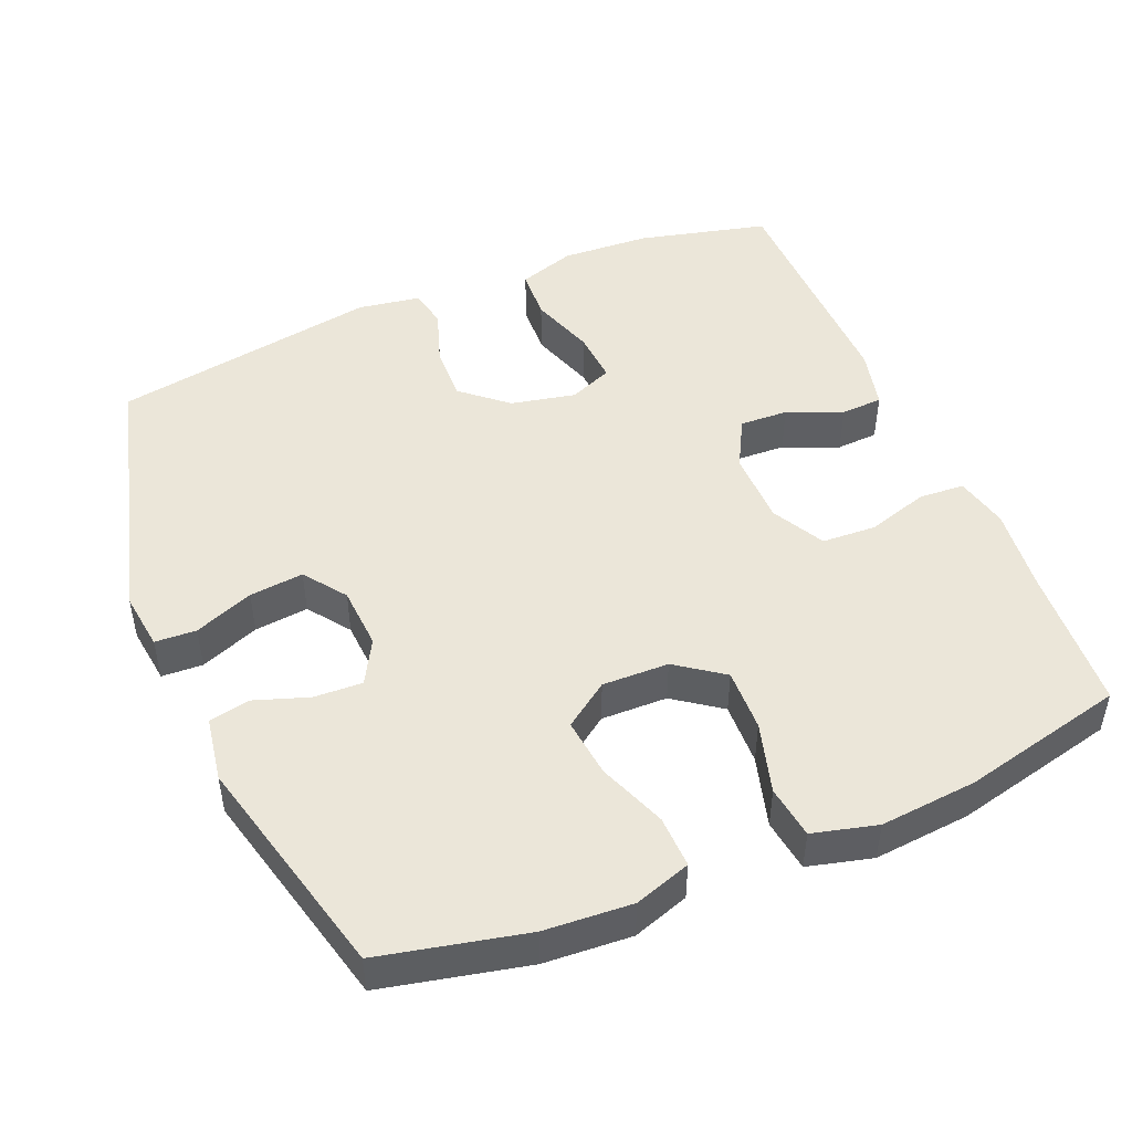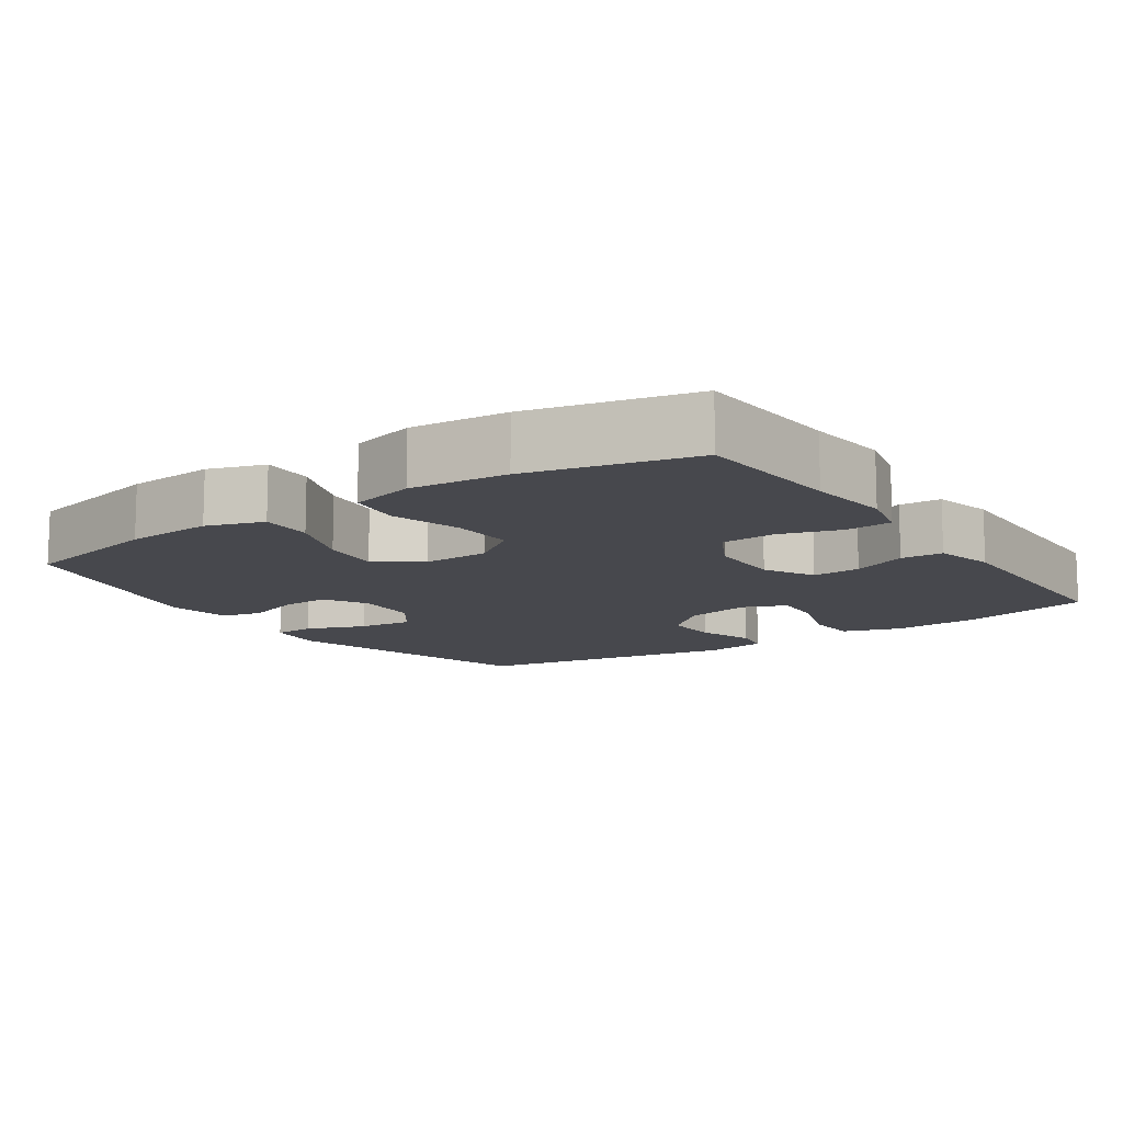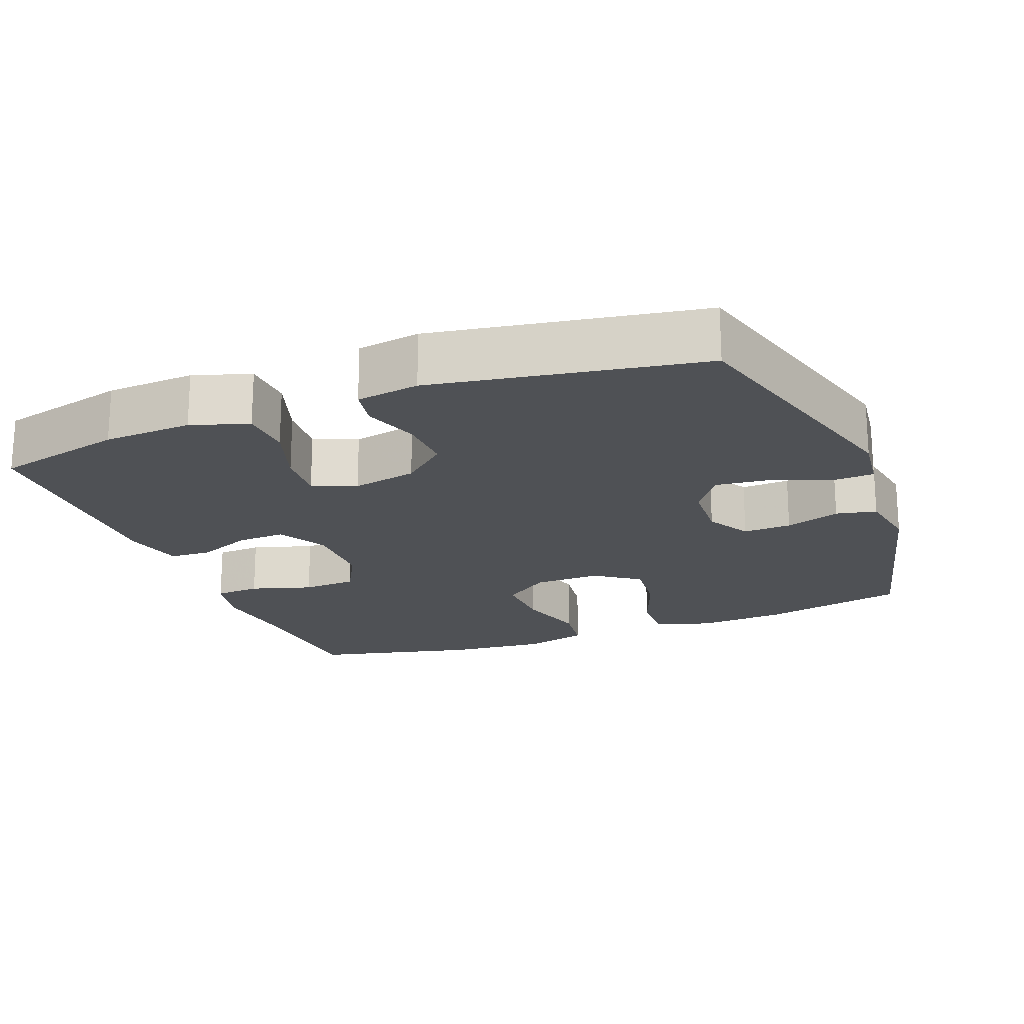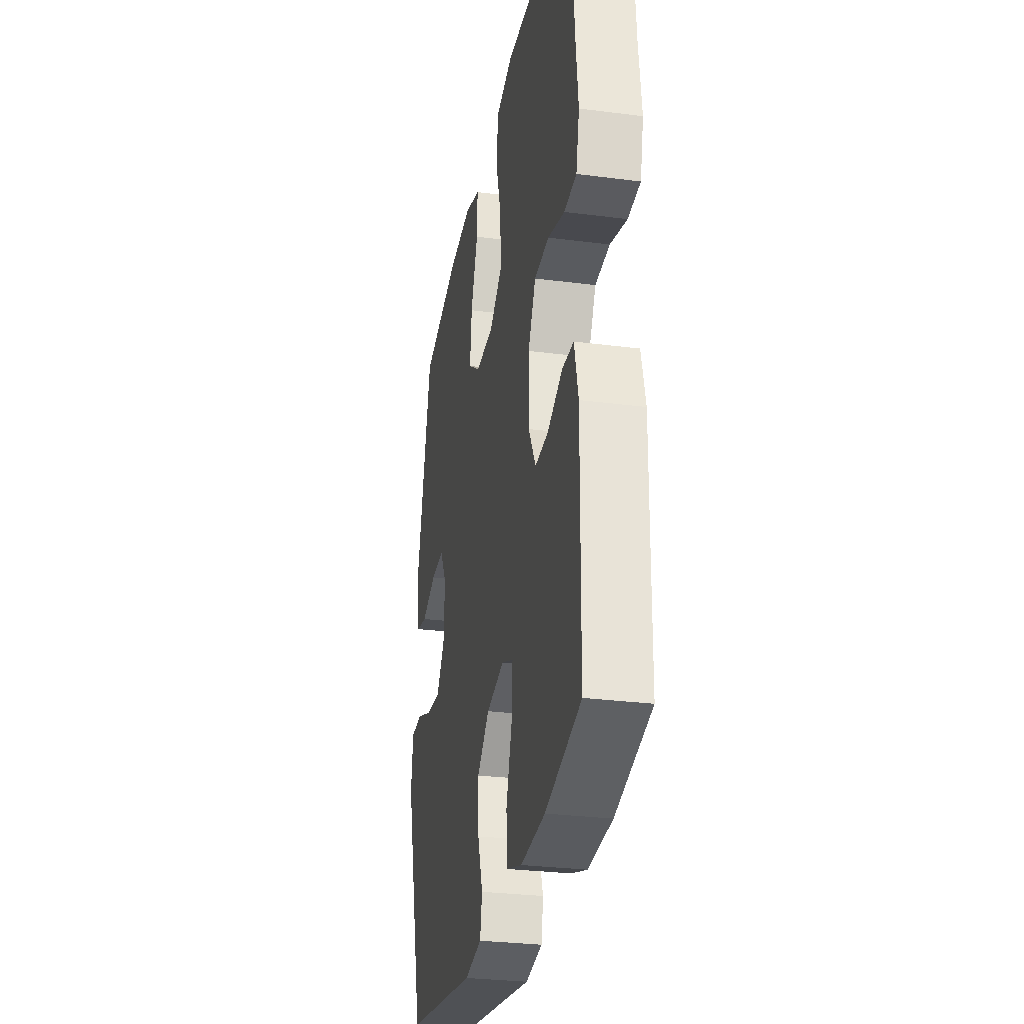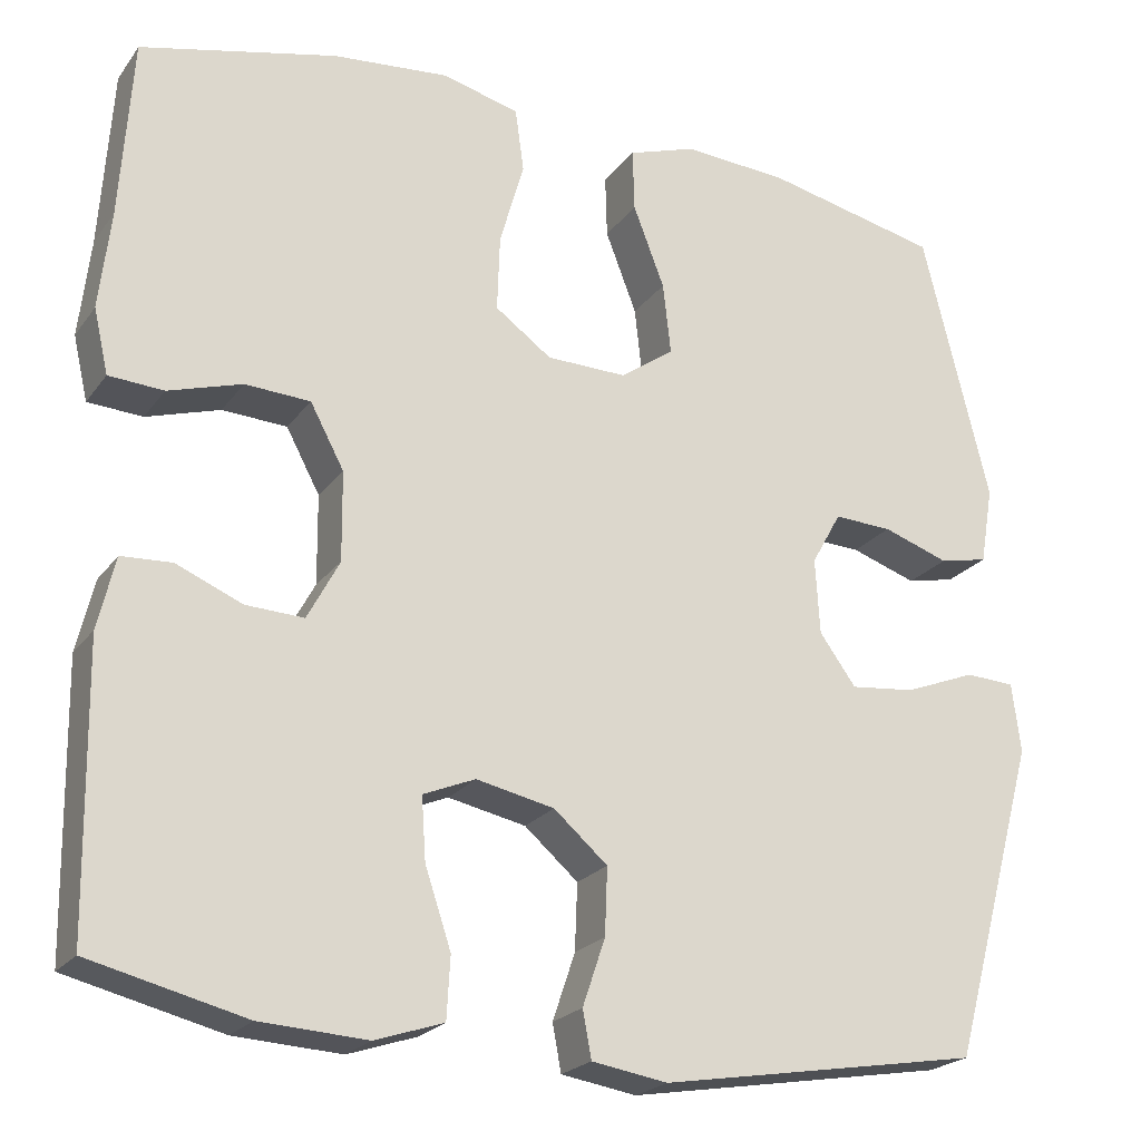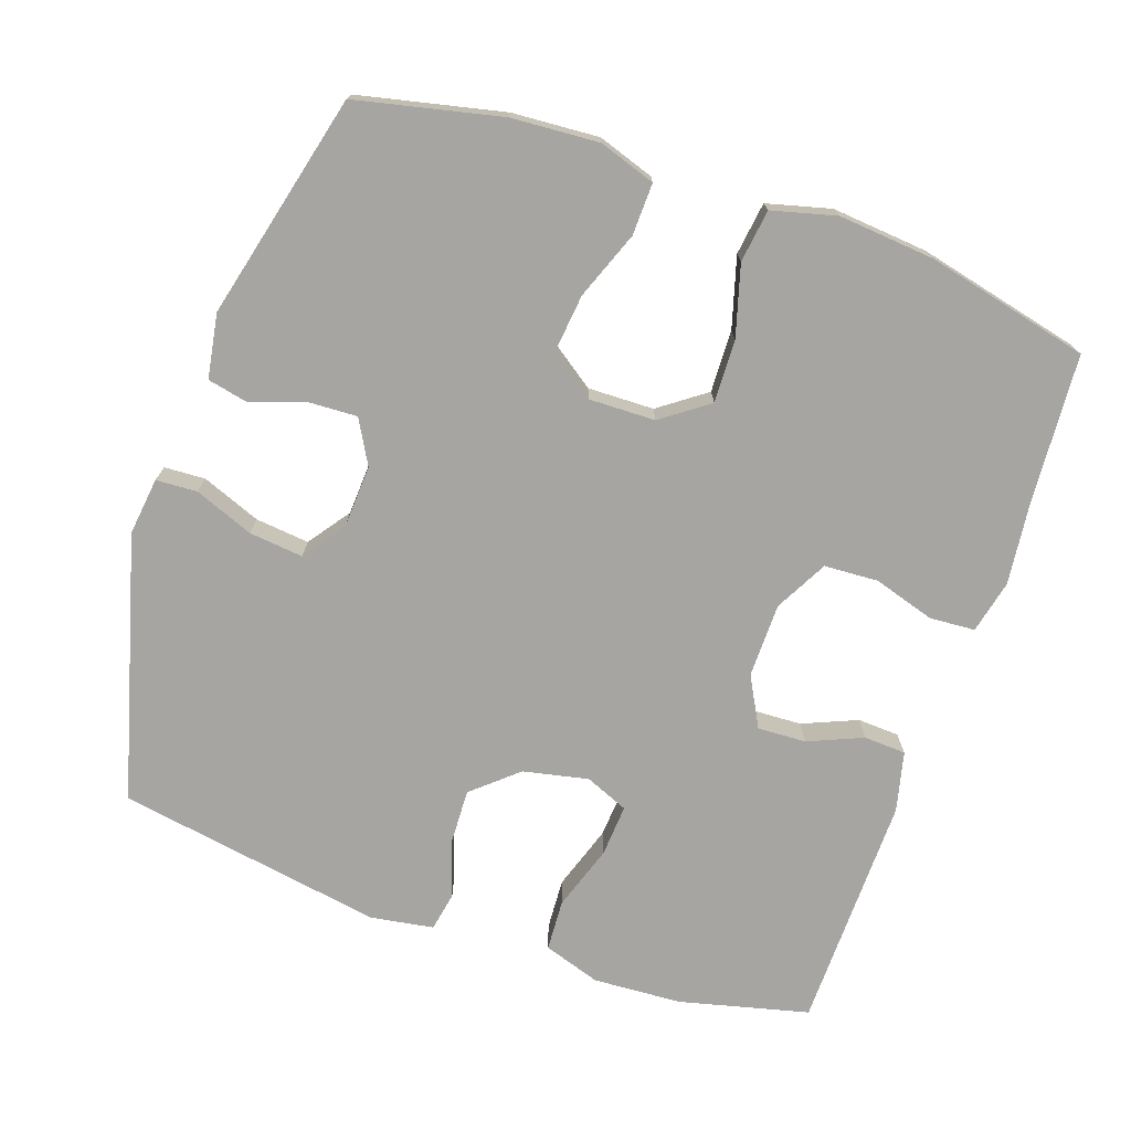
<metadata>
{"format":"obj","ext":"obj","renderer":"f3d","projection":"perspective","resolution":1024,"background":"white","views":[{"elev":48.0,"azim":-22.8,"up":"+Y"},{"elev":-11.8,"azim":34.4,"up":"+Y"},{"elev":-19.7,"azim":-158.8,"up":"+Y"},{"elev":-29.4,"azim":79.2,"up":"+Z"},{"elev":-22.2,"azim":153.6,"up":"+Z"},{"elev":-73.7,"azim":-19.0,"up":"+Y"}]}
</metadata>
<code>
v 0.5 0.07 -0.5
v 0.321 0.07 -0.544
v 0.198 0.07 -0.551
v 0.119 0.07 -0.525
v 0.115 0.07 -0.454
v 0.145 0.07 -0.364
v 0.15 0.07 -0.292
v 0.09 0.07 -0.267
v 0 0.07 -0.286
v -0.062 0.07 -0.34
v -0.059 0.07 -0.417
v -0.033 0.07 -0.494
v -0.043 0.07 -0.548
v -0.13 0.07 -0.562
v -0.5 0.07 -0.5
v -0.6 0.07 -0.134
v -0.59 0.07 -0.054
v -0.533 0.07 -0.051
v -0.451 0.07 -0.083
v -0.376 0.07 -0.091
v -0.334 0.07 -0.033
v -0.329 0.07 0.054
v -0.363 0.07 0.115
v -0.43 0.07 0.112
v -0.506 0.07 0.086
v -0.562 0.07 0.098
v -0.577 0.07 0.187
v -0.5 0.07 0.5
v -0.299 0.07 0.545
v -0.178 0.07 0.553
v -0.1 0.07 0.527
v -0.102 0.07 0.455
v -0.138 0.07 0.361
v -0.147 0.07 0.279
v -0.085 0.07 0.235
v 0.007 0.07 0.237
v 0.072 0.07 0.284
v 0.069 0.07 0.371
v 0.041 0.07 0.469
v 0.051 0.07 0.542
v 0.14 0.07 0.565
v 0.274 0.07 0.553
v 0.5 0.07 0.5
v 0.514 0.07 0.293
v 0.527 0.07 0.179
v 0.51 0.07 0.105
v 0.447 0.07 0.101
v 0.362 0.07 0.127
v 0.287 0.07 0.123
v 0.248 0.07 0.05
v 0.247 0.07 -0.053
v 0.284 0.07 -0.122
v 0.351 0.07 -0.119
v 0.427 0.07 -0.087
v 0.485 0.07 -0.09
v 0.505 0.07 -0.173
v 0.5 0 -0.5
v 0.321 0 -0.544
v 0.198 0 -0.551
v 0.119 0 -0.525
v 0.115 0 -0.454
v 0.145 0 -0.364
v 0.15 0 -0.292
v 0.09 0 -0.267
v 0 0 -0.286
v -0.062 0 -0.34
v -0.059 0 -0.417
v -0.033 0 -0.494
v -0.043 0 -0.548
v -0.13 0 -0.562
v -0.5 0 -0.5
v -0.6 0 -0.134
v -0.59 0 -0.054
v -0.533 0 -0.051
v -0.451 0 -0.083
v -0.376 0 -0.091
v -0.334 0 -0.033
v -0.329 0 0.054
v -0.363 0 0.115
v -0.43 0 0.112
v -0.506 0 0.086
v -0.562 0 0.098
v -0.577 0 0.187
v -0.5 0 0.5
v -0.299 0 0.545
v -0.178 0 0.553
v -0.1 0 0.527
v -0.102 0 0.455
v -0.138 0 0.361
v -0.147 0 0.279
v -0.085 0 0.235
v 0.007 0 0.237
v 0.072 0 0.284
v 0.069 0 0.371
v 0.041 0 0.469
v 0.051 0 0.542
v 0.14 0 0.565
v 0.274 0 0.553
v 0.5 0 0.5
v 0.514 0 0.293
v 0.527 0 0.179
v 0.51 0 0.105
v 0.447 0 0.101
v 0.362 0 0.127
v 0.287 0 0.123
v 0.248 0 0.05
v 0.247 0 -0.053
v 0.284 0 -0.122
v 0.351 0 -0.119
v 0.427 0 -0.087
v 0.485 0 -0.09
v 0.505 0 -0.173
f 4 5 6
f 3 4 6
f 2 3 6
f 1 2 6
f 56 1 6
f 55 56 6
f 54 55 6
f 53 54 6
f 52 53 6 7
f 51 52 7 8
f 50 51 8 9
f 49 50 9 10
f 46 47 48
f 45 46 48
f 44 45 48
f 44 48 49
f 43 44 49
f 42 43 49
f 41 42 49
f 40 41 49
f 39 40 49
f 38 39 49
f 37 38 49
f 36 37 49 10
f 31 32 33
f 30 31 33
f 29 30 33
f 28 29 33
f 27 28 33
f 26 27 33
f 25 26 33
f 24 25 33
f 23 24 33 34
f 22 23 34 35
f 17 18 19
f 16 17 19
f 15 16 19
f 14 15 19
f 13 14 19
f 12 13 19
f 11 12 19
f 10 11 19 20
f 35 36 10
f 22 35 10
f 21 22 10
f 10 20 21
f 62 61 60
f 62 60 59
f 62 59 58
f 62 58 57
f 62 57 112
f 62 112 111
f 62 111 110
f 62 110 109
f 63 62 109 108
f 64 63 108 107
f 65 64 107 106
f 66 65 106 105
f 104 103 102
f 104 102 101
f 104 101 100
f 105 104 100
f 105 100 99
f 105 99 98
f 105 98 97
f 105 97 96
f 105 96 95
f 105 95 94
f 105 94 93
f 66 105 93 92
f 89 88 87
f 89 87 86
f 89 86 85
f 89 85 84
f 89 84 83
f 89 83 82
f 89 82 81
f 89 81 80
f 90 89 80 79
f 91 90 79 78
f 75 74 73
f 75 73 72
f 75 72 71
f 75 71 70
f 75 70 69
f 75 69 68
f 75 68 67
f 76 75 67 66
f 66 92 91
f 66 91 78
f 66 78 77
f 77 76 66
f 1 57 58 2
f 2 58 59 3
f 3 59 60 4
f 4 60 61 5
f 5 61 62 6
f 6 62 63 7
f 7 63 64 8
f 8 64 65 9
f 9 65 66 10
f 10 66 67 11
f 11 67 68 12
f 12 68 69 13
f 13 69 70 14
f 14 70 71 15
f 15 71 72 16
f 16 72 73 17
f 17 73 74 18
f 18 74 75 19
f 19 75 76 20
f 20 76 77 21
f 21 77 78 22
f 22 78 79 23
f 23 79 80 24
f 24 80 81 25
f 25 81 82 26
f 26 82 83 27
f 27 83 84 28
f 28 84 85 29
f 29 85 86 30
f 30 86 87 31
f 31 87 88 32
f 32 88 89 33
f 33 89 90 34
f 34 90 91 35
f 35 91 92 36
f 36 92 93 37
f 37 93 94 38
f 38 94 95 39
f 39 95 96 40
f 40 96 97 41
f 41 97 98 42
f 42 98 99 43
f 43 99 100 44
f 44 100 101 45
f 45 101 102 46
f 46 102 103 47
f 47 103 104 48
f 48 104 105 49
f 49 105 106 50
f 50 106 107 51
f 51 107 108 52
f 52 108 109 53
f 53 109 110 54
f 54 110 111 55
f 55 111 112 56
f 56 112 57 1

</code>
